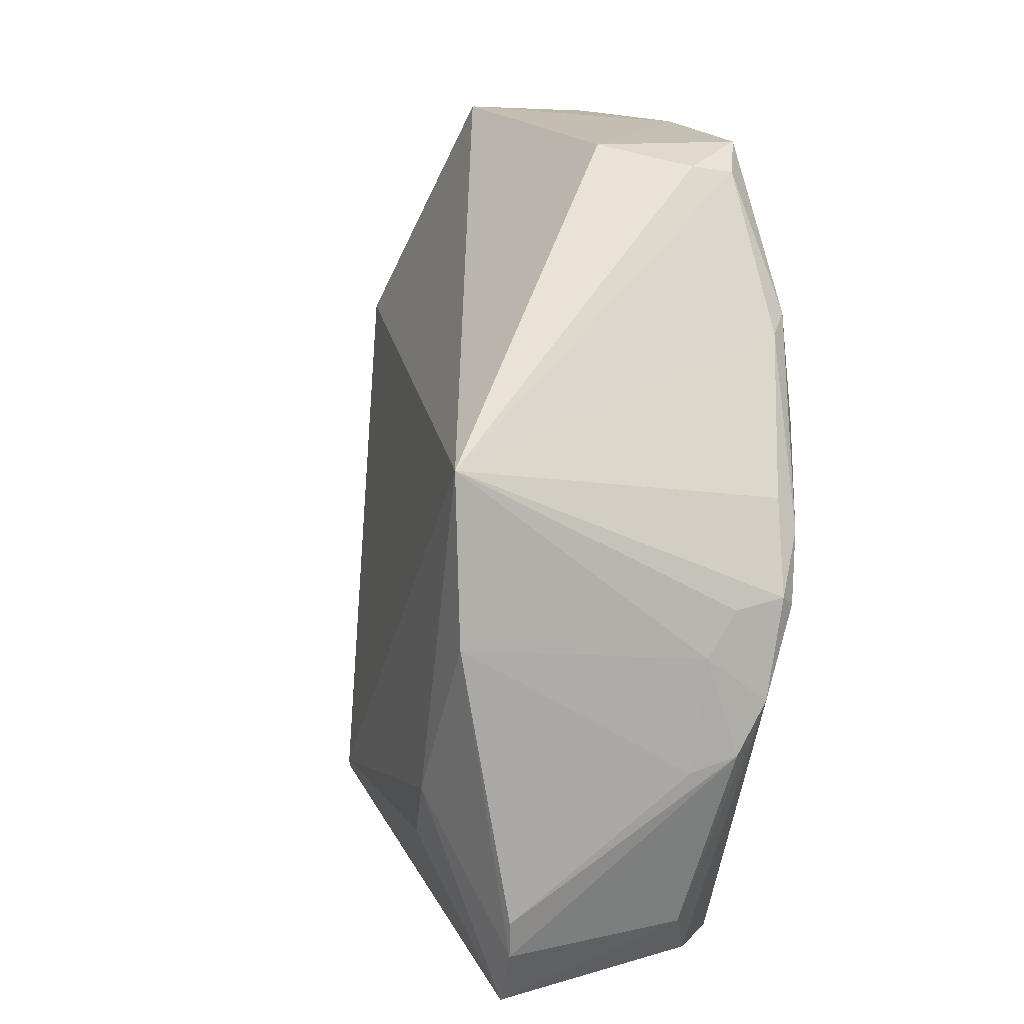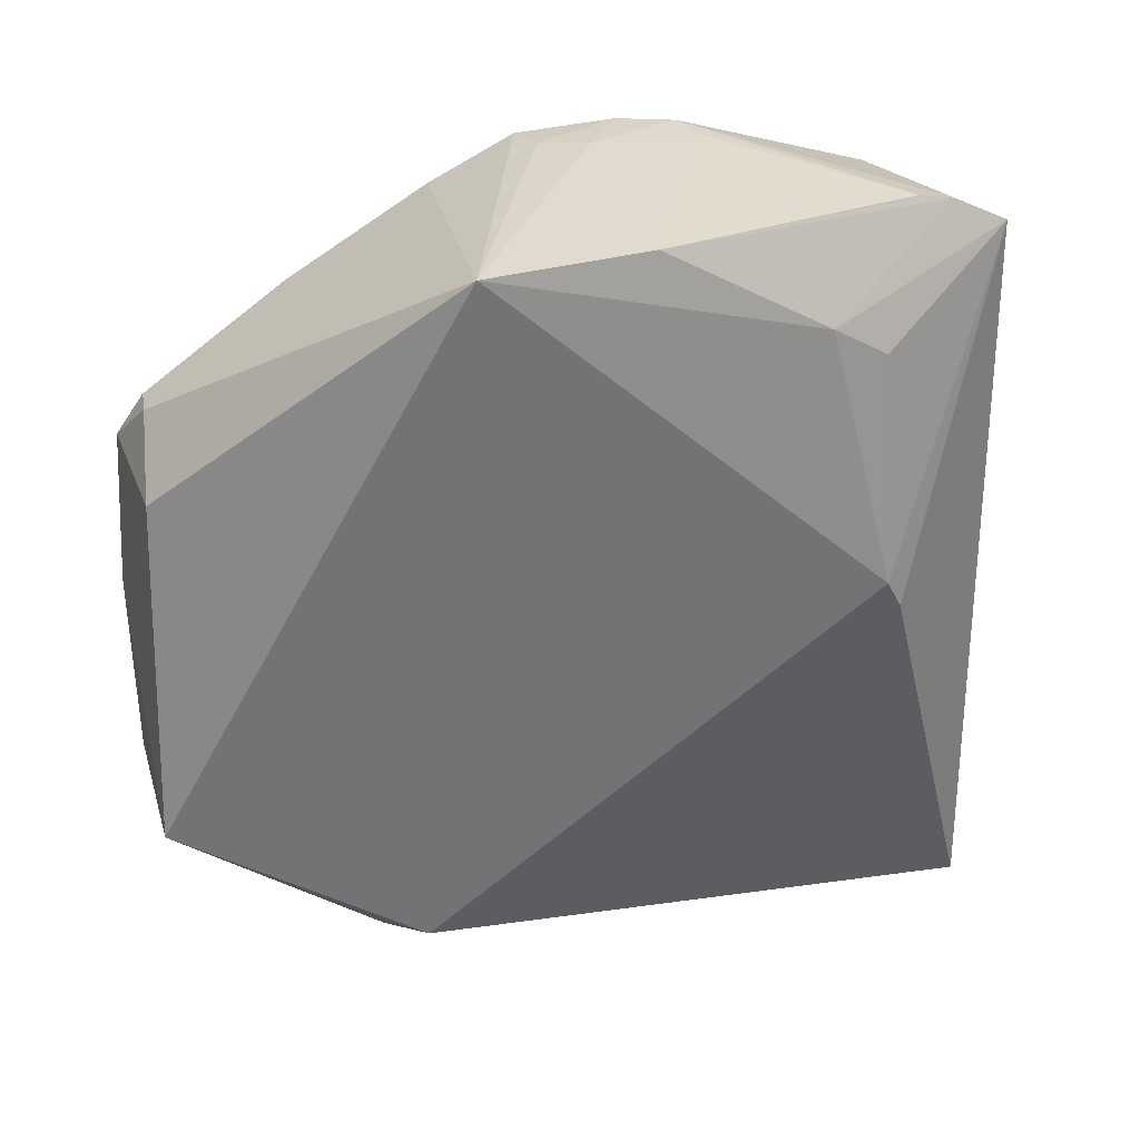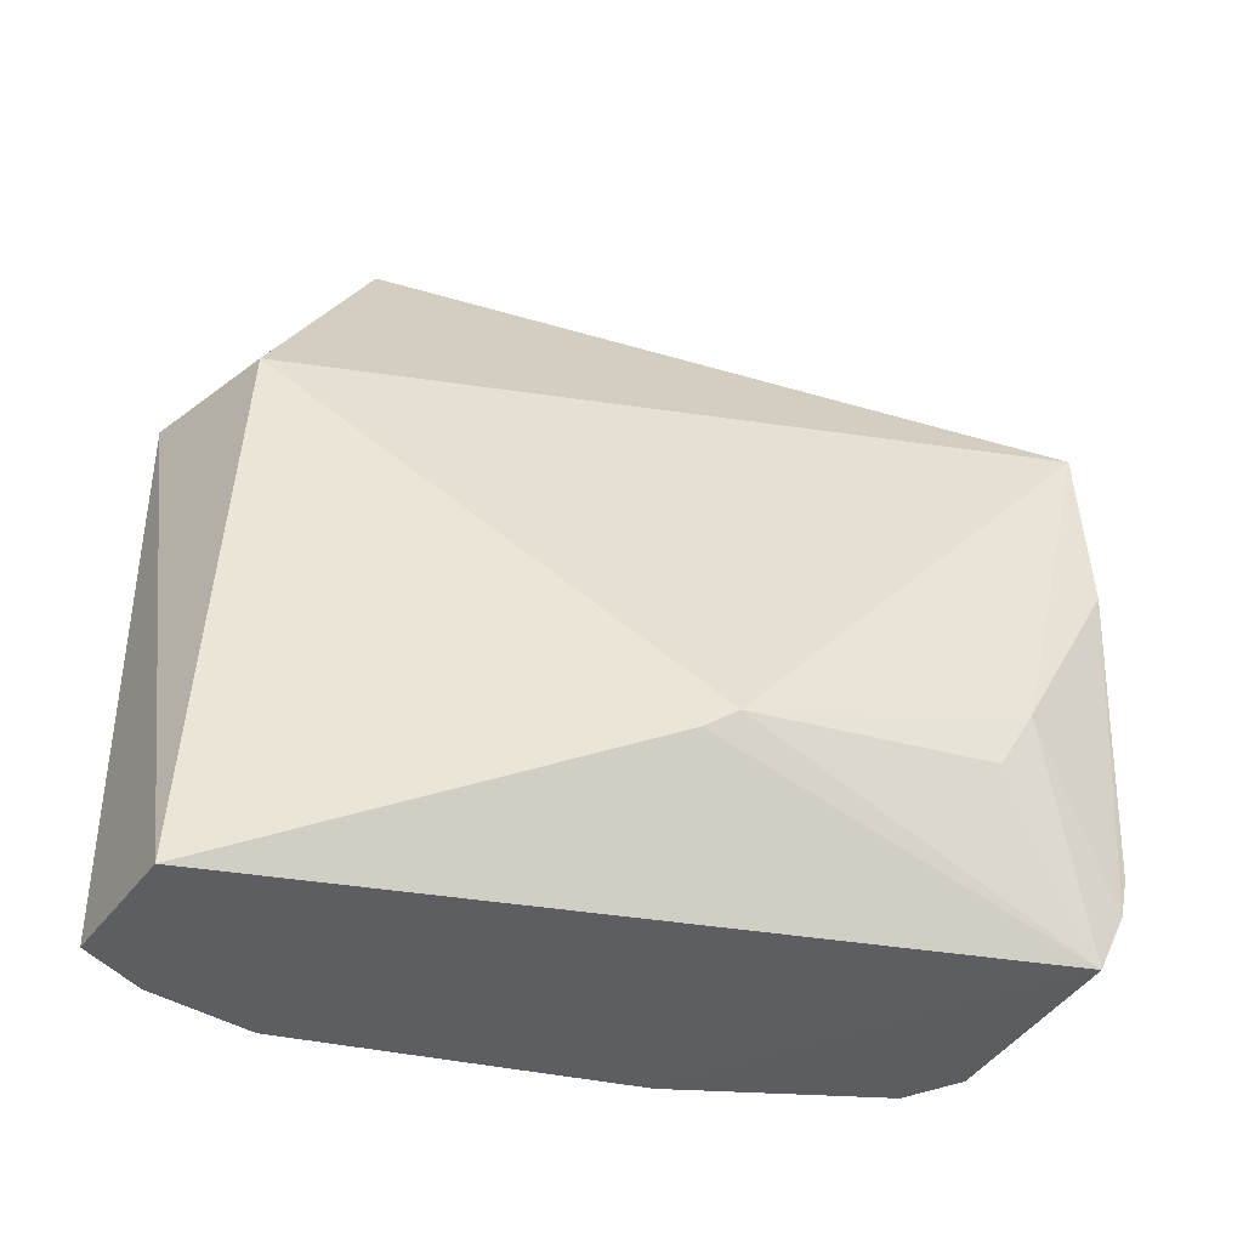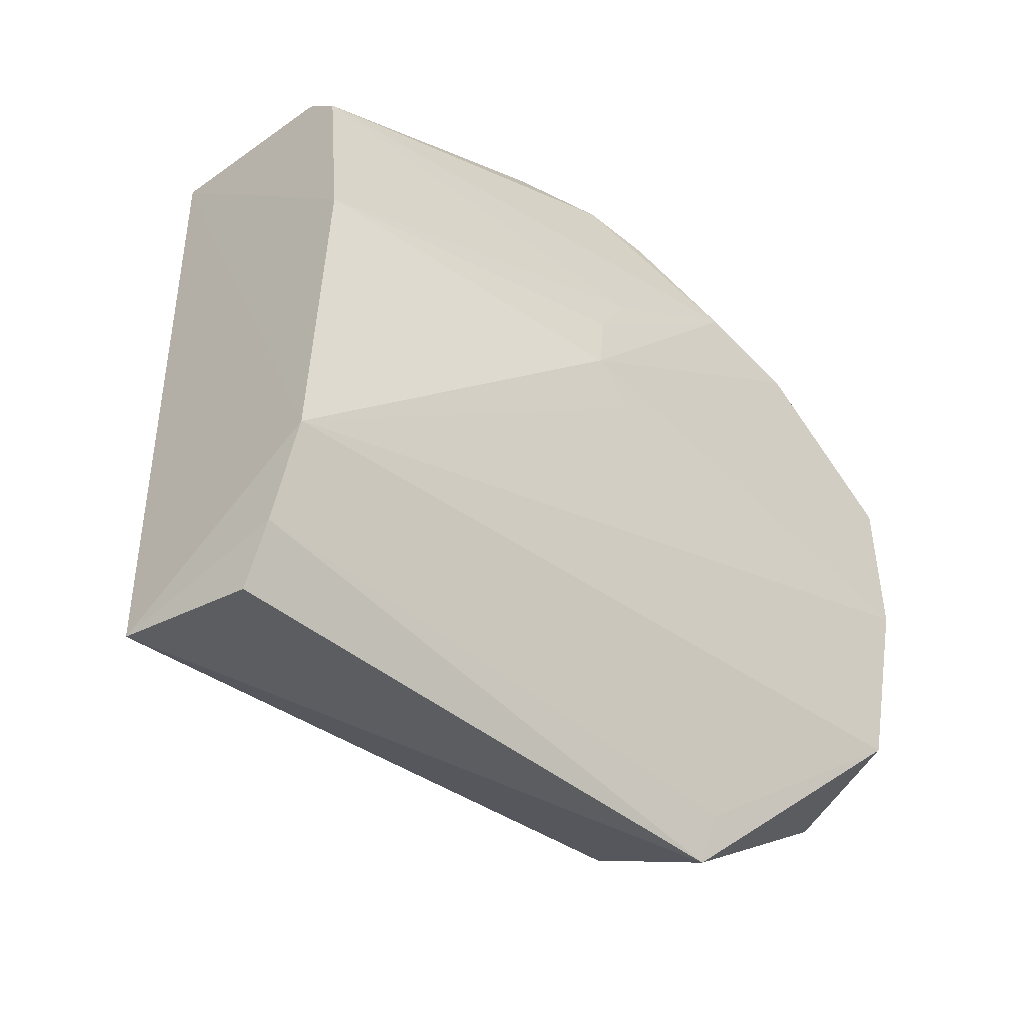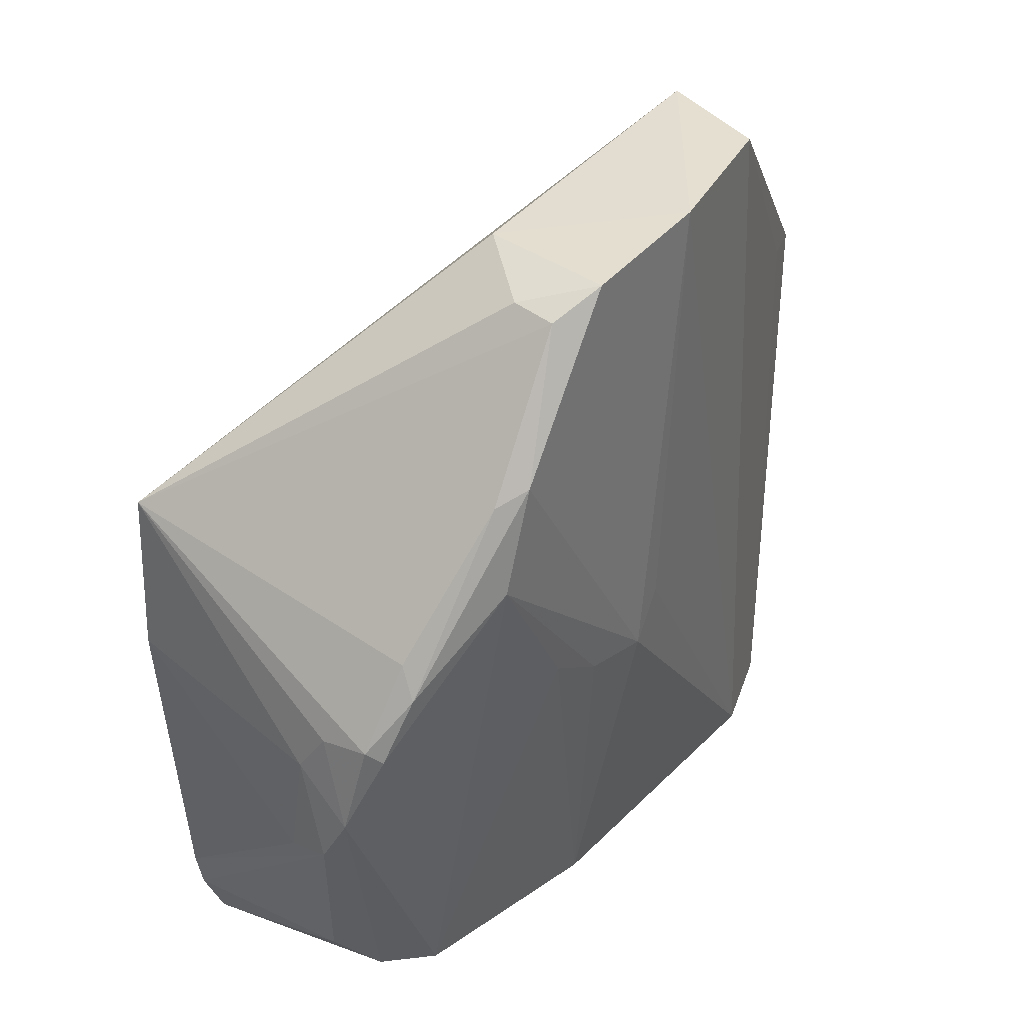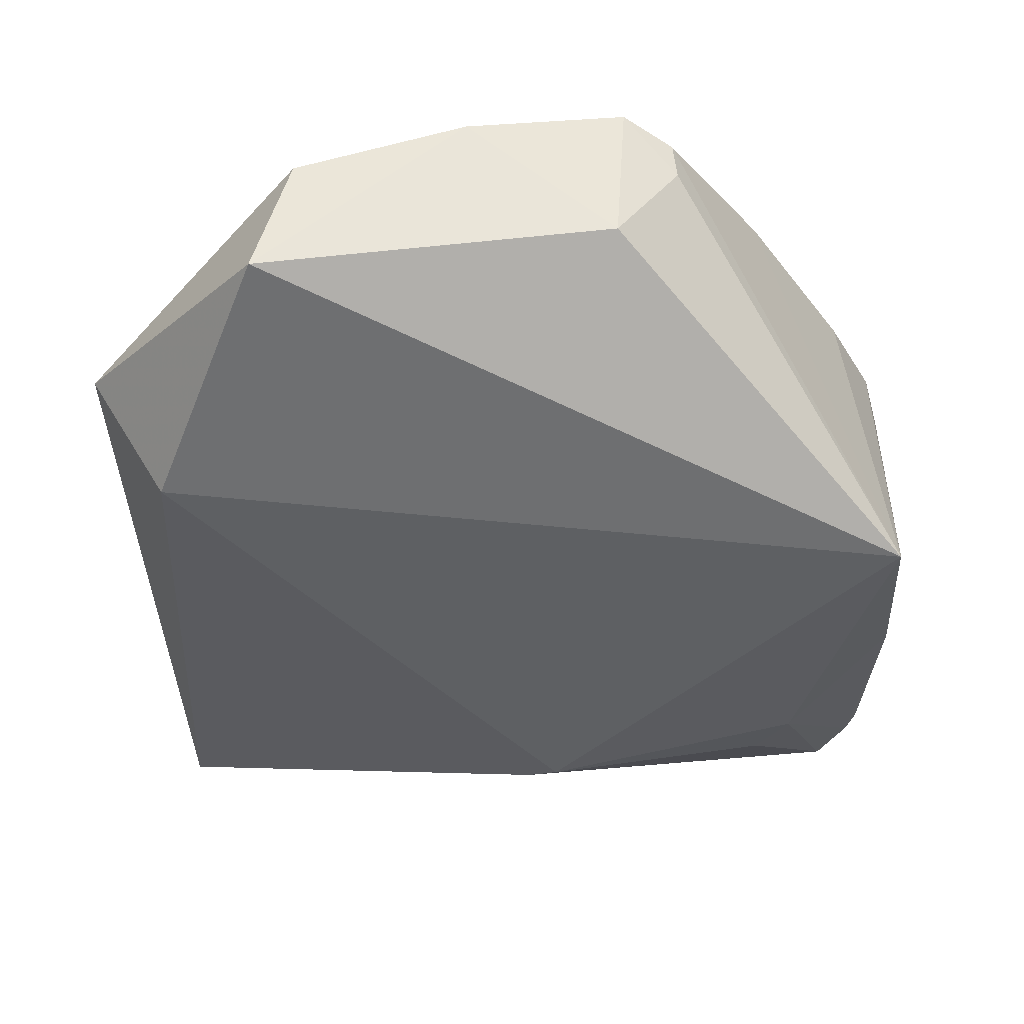
<metadata>
{"format":"obj","ext":"obj","renderer":"f3d","projection":"perspective","resolution":1024,"background":"white","views":[{"elev":15.3,"azim":-19.2,"up":"+Y"},{"elev":24.6,"azim":-110.0,"up":"+Z"},{"elev":-41.9,"azim":-109.1,"up":"+Y"},{"elev":-44.5,"azim":46.3,"up":"+Z"},{"elev":35.5,"azim":35.7,"up":"+Y"},{"elev":58.0,"azim":-95.5,"up":"+Y"}]}
</metadata>
<code>
v 0.0363 0.0296 0.08295
v 0.03504 0.002972 0.07459
v 0.04116 0.02481 0.05778
v 0.03335 0.04129 0.02527
v 0.01494 0.03918 0.0802
v 0.03549 0.0009793 0.02944
v 0.04089 0.05681 0.06342
v 0.04098 0.03896 0.0737
v 0.01816 0.006223 0.0811
v 0.03754 0.002129 0.05997
v 0.03818 0.05716 0.04091
v 0.02273 0.000104 0.0276
v 0.03939 0.05508 0.06664
v 0.03727 0.02882 0.08225
v 0.04117 0.04599 0.07152
v 0.03037 0.006639 0.08052
v 0.03291 0.01937 0.08377
v 0.03775 0.001035 0.03638
v 0.04054 0.0282 0.06708
v 0.03452 0.04164 0.02874
v 0.04064 0.05728 0.05267
v 0.03016 0.05745 0.03769
v 0.03314 0.001329 0.02552
v 0.01402 0.01147 0.05669
v 0.01815 0.002214 0.07928
v 0.03134 0.05677 0.06185
v 0.03719 0.03541 0.07987
v 0.03831 0.03317 0.08031
v 0.03089 0.02613 0.08329
v 0.015 0.02768 0.08083
v 0.03491 0.02294 0.08372
v 0.04076 0.02568 0.06287
v 0.04084 0.02777 0.05513
v 0.02424 0.04051 0.02975
v 0.01458 0.01017 0.05462
v 0.03215 0.003037 0.07751
v 0.03646 0.05558 0.06658
v 0.03975 0.04492 0.07333
v 0.03292 0.02911 0.08309
v 0.01803 0.008794 0.08157
v 0.01418 0.01616 0.0747
v 0.02983 0.01845 0.08339
v 0.01446 0.0122 0.07252
f 14 2 8
f 15 8 3
f 15 3 7
f 15 7 13
f 17 9 16
f 18 3 10
f 18 12 6
f 19 8 2
f 19 2 10
f 20 6 4
f 20 4 11
f 20 18 6
f 20 11 18
f 21 7 3
f 21 18 11
f 22 11 4
f 22 21 11
f 23 12 4
f 23 4 6
f 23 6 12
f 25 16 9
f 25 10 2
f 25 18 10
f 25 12 18
f 26 22 5
f 26 7 21
f 26 21 22
f 27 5 1
f 28 14 8
f 28 8 15
f 28 27 1
f 28 1 14
f 30 29 5
f 31 14 1
f 31 29 17
f 31 2 14
f 31 17 16
f 32 19 10
f 32 10 3
f 32 3 8
f 32 8 19
f 33 21 3
f 33 3 18
f 33 18 21
f 34 22 4
f 34 4 12
f 34 24 5
f 34 5 22
f 35 25 24
f 35 12 25
f 35 34 12
f 35 24 34
f 36 25 2
f 36 16 25
f 36 31 16
f 36 2 31
f 37 13 7
f 37 7 26
f 37 26 5
f 37 5 13
f 38 13 5
f 38 5 27
f 38 15 13
f 38 28 15
f 38 27 28
f 39 1 5
f 39 5 29
f 39 31 1
f 39 29 31
f 40 30 9
f 40 9 17
f 41 25 9
f 41 9 30
f 41 30 5
f 41 5 24
f 42 17 29
f 42 29 30
f 42 40 17
f 42 30 40
f 43 41 24
f 43 24 25
f 43 25 41

</code>
